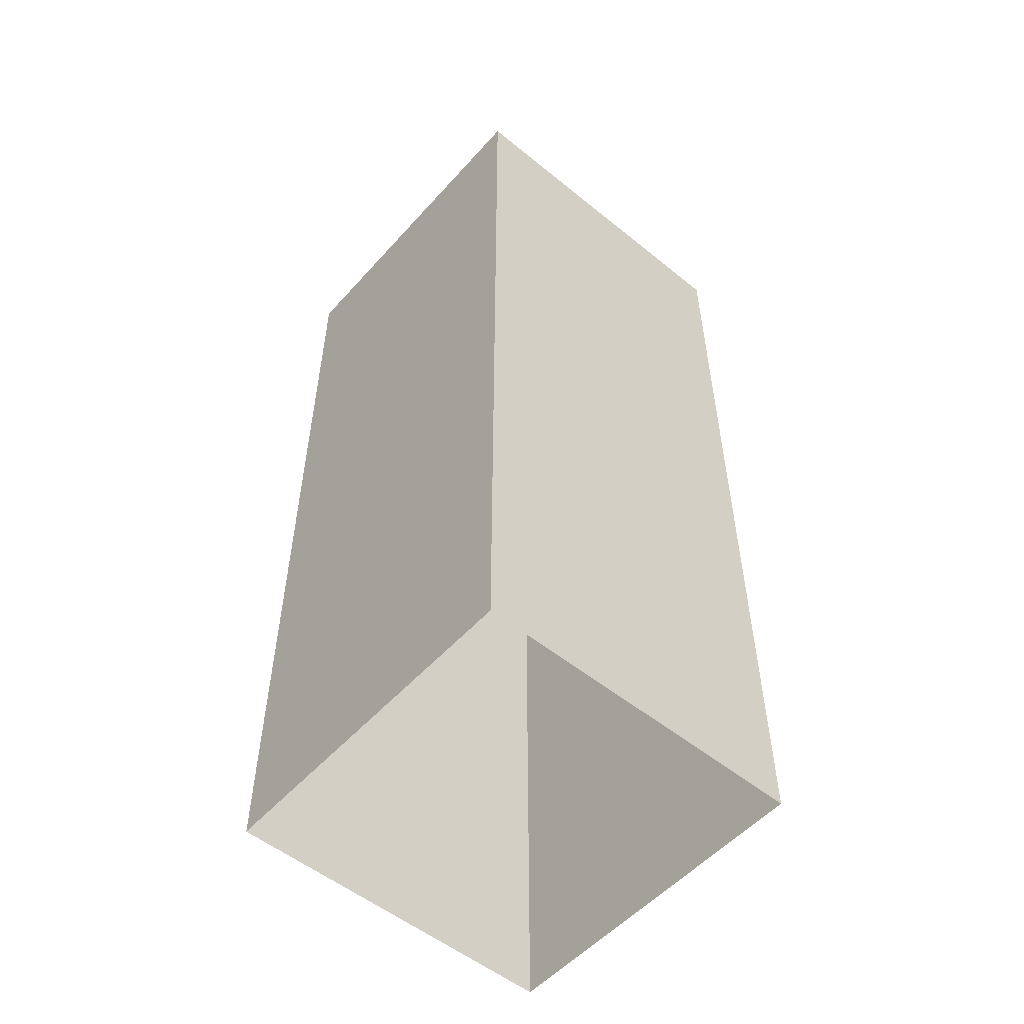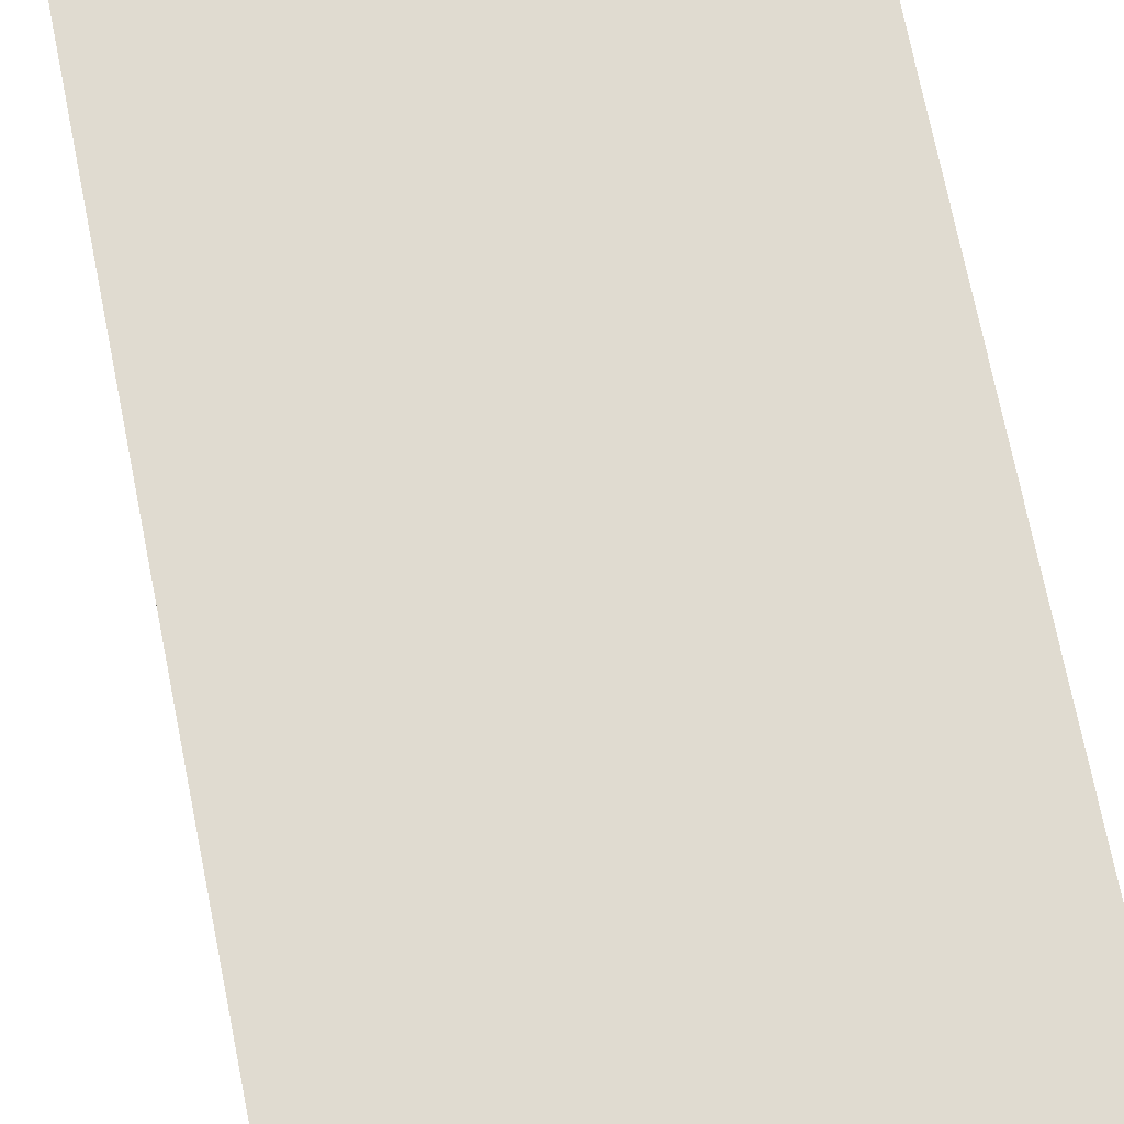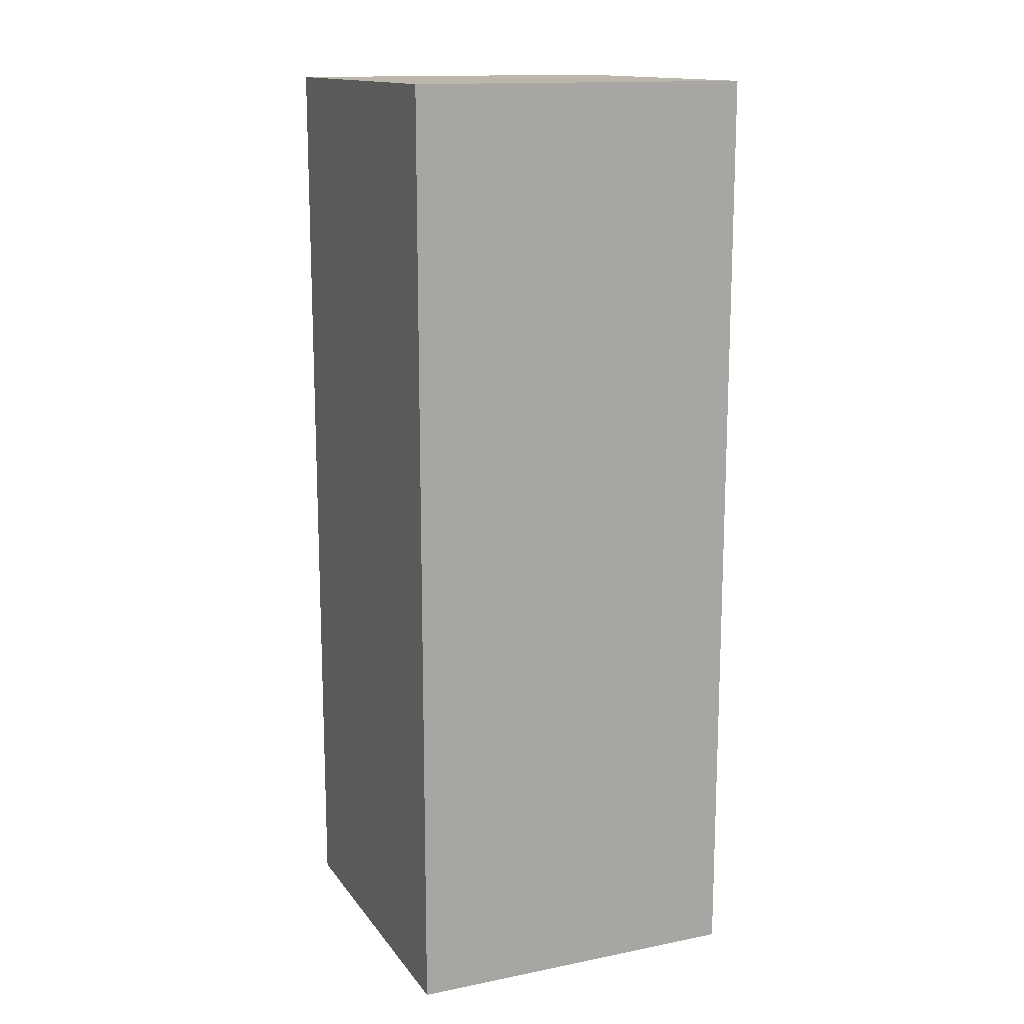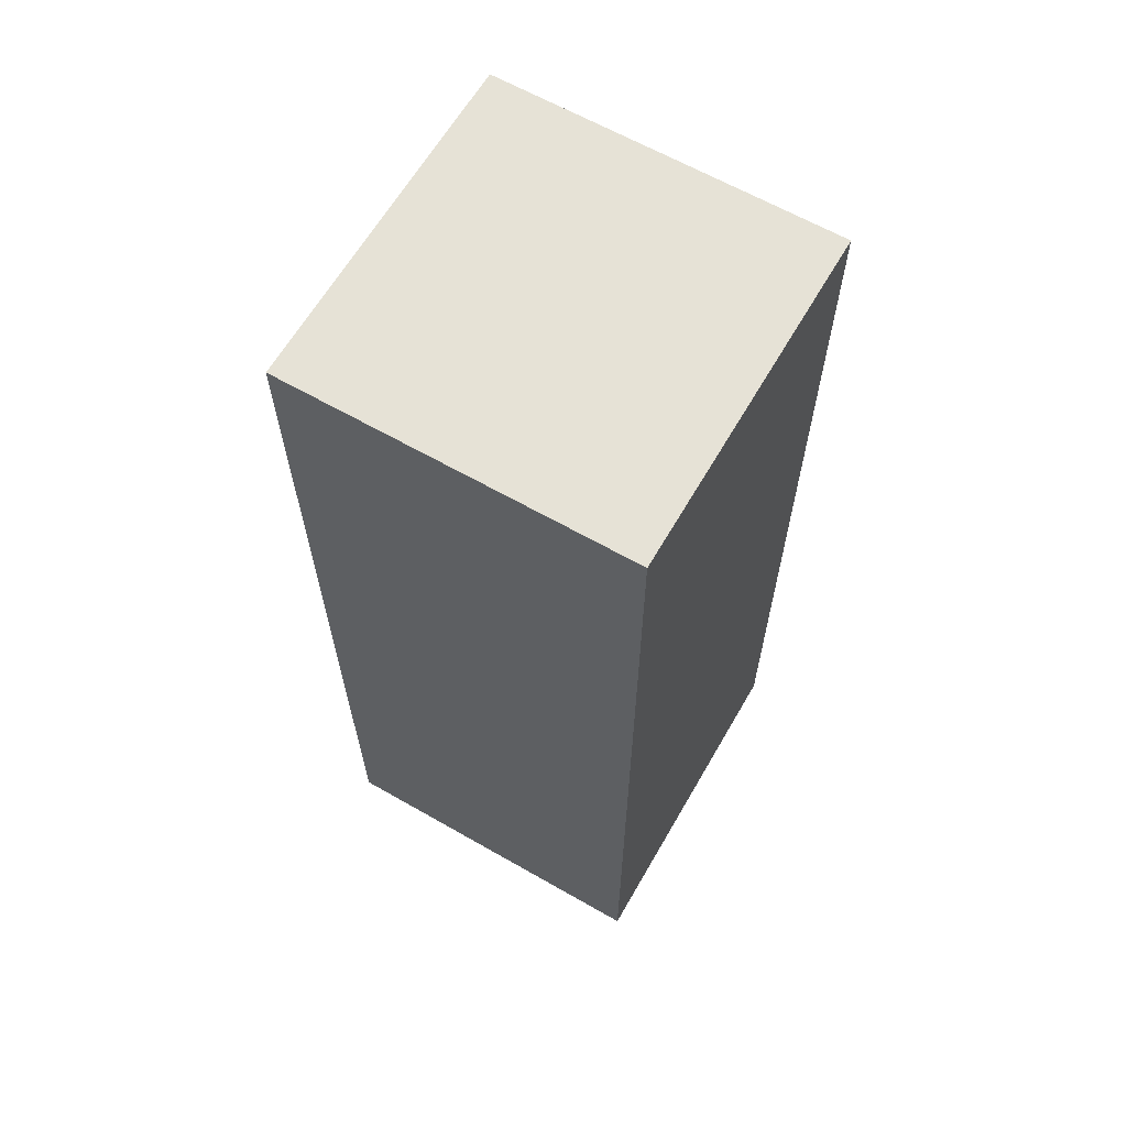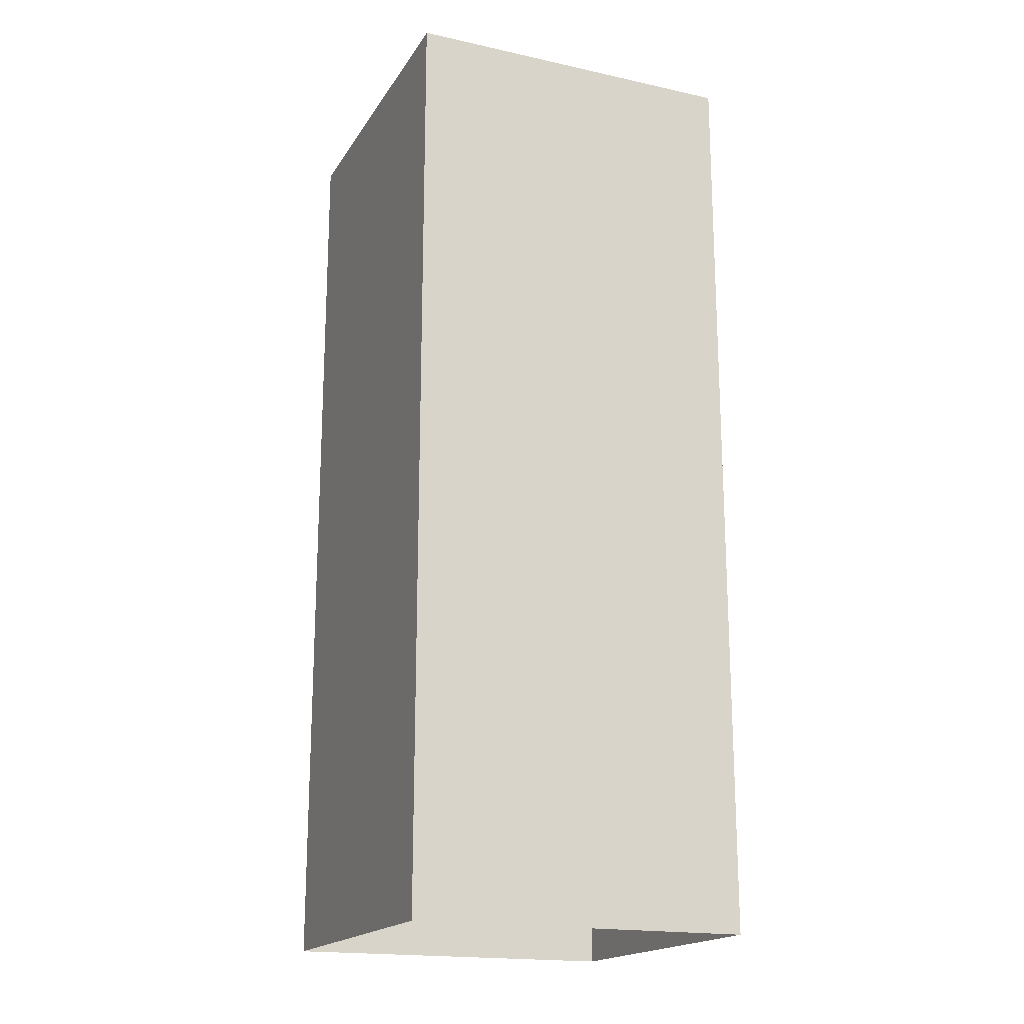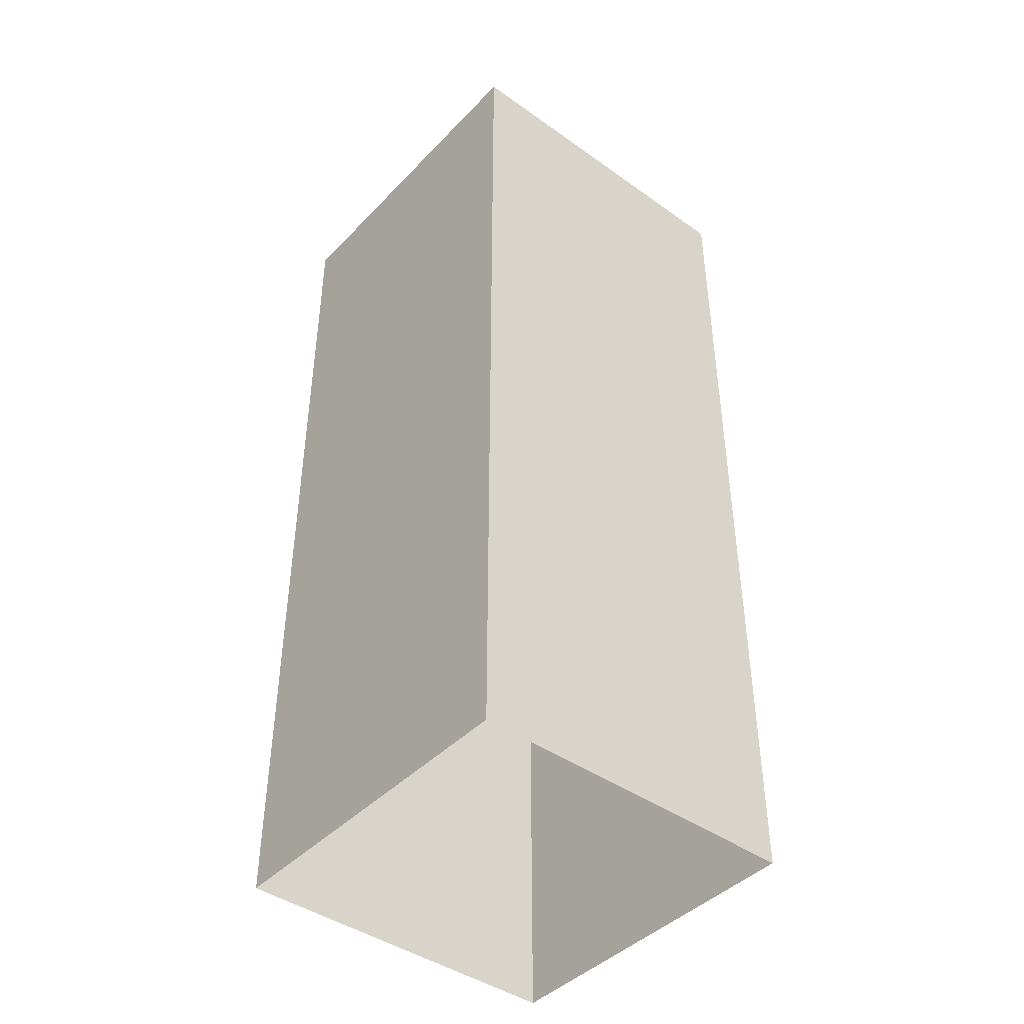
<metadata>
{"format":"obj","ext":"obj","renderer":"f3d","projection":"perspective","resolution":1024,"background":"white","views":[{"elev":-53.8,"azim":49.2,"up":"+Y"},{"elev":69.8,"azim":168.8,"up":"+Z"},{"elev":14.5,"azim":-113.3,"up":"+Y"},{"elev":63.8,"azim":120.0,"up":"+Y"},{"elev":-18.4,"azim":157.2,"up":"+Y"},{"elev":-43.4,"azim":-39.9,"up":"+Y"}]}
</metadata>
<code>
g Dungeon_building_34
v 5 18.02 -5
v 5 10.4 -5
v 5 10.4 5
v 5 18.02 5
v -5 18.02 -5
v -5 10.4 -5
v 5 10.4 -5
v 5 18.02 -5
v -5 18.02 5
v -5 10.4 5
v -5 10.4 -5
v -5 18.02 -5
v 5 18.02 5
v 5 10.4 5
v -5 10.4 5
v -5 18.02 5
v 5 5.558e-06 5
v 5 10.4 5
v 5 10.4 -5
v 5 1.271e-05 -5
v 5 1.271e-05 -5
v 5 10.4 -5
v -5 10.4 -5
v -5 5.081e-06 -5
v -5 5.081e-06 -5
v -5 10.4 -5
v -5 10.4 5
v -5 -2.071e-06 5
v -5 -2.071e-06 5
v -5 10.4 5
v 5 10.4 5
v 5 5.558e-06 5
v 5 26.67 -5
v 5 18.02 -5
v 5 18.02 5
v 5 26.67 5
v -5 26.67 -5
v -5 18.02 -5
v 5 18.02 -5
v 5 26.67 -5
v -5 26.67 5
v -5 18.02 5
v -5 18.02 -5
v -5 26.67 -5
v 5 26.67 5
v 5 18.02 5
v -5 18.02 5
v -5 26.67 5
v 5 27.3 -5
v 5 26.67 -5
v 5 26.67 5
v 5 27.3 5
v -5 27.3 -5
v -5 26.67 -5
v 5 26.67 -5
v 5 27.3 -5
v -5 27.3 5
v -5 26.67 5
v -5 26.67 -5
v -5 27.3 -5
v 5 27.3 5
v 5 26.67 5
v -5 26.67 5
v -5 27.3 5
v -5 27.3 -5
v 5 27.3 -5
v 5 27.3 5
v -5 27.3 5
g Dungeon_building_34_0
f 3 2 1
f 4 3 1
f 7 6 5
f 8 7 5
f 11 10 9
f 12 11 9
f 15 14 13
f 16 15 13
f 19 18 17
f 20 19 17
f 23 22 21
f 24 23 21
f 27 26 25
f 28 27 25
f 31 30 29
f 32 31 29
f 35 34 33
f 36 35 33
f 39 38 37
f 40 39 37
f 43 42 41
f 44 43 41
f 47 46 45
f 48 47 45
f 51 50 49
f 52 51 49
f 55 54 53
f 56 55 53
f 59 58 57
f 60 59 57
f 63 62 61
f 64 63 61
g Dungeon_building_34_1
f 67 66 65
f 68 67 65

</code>
